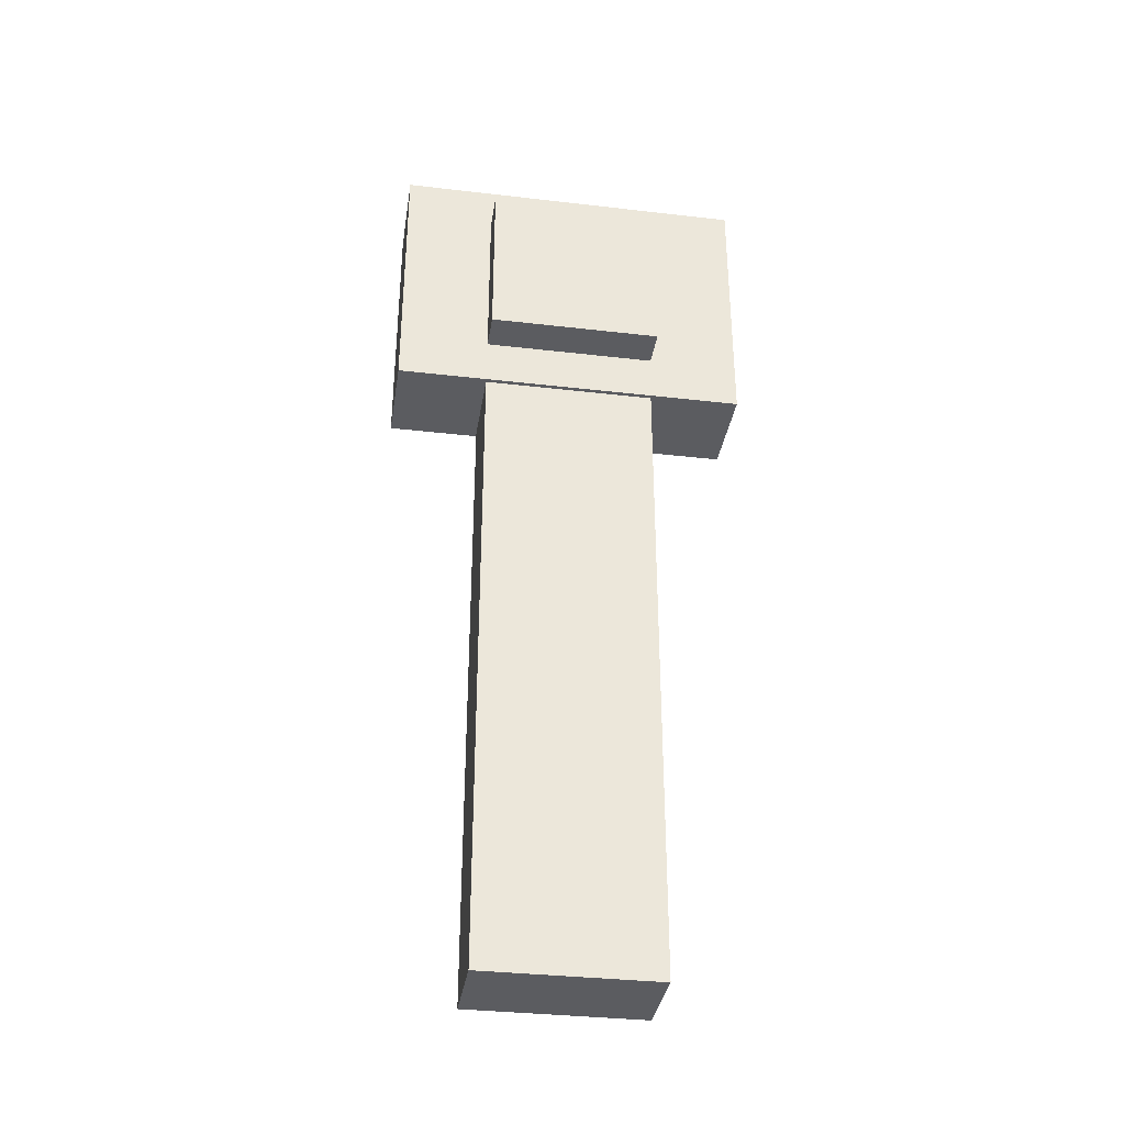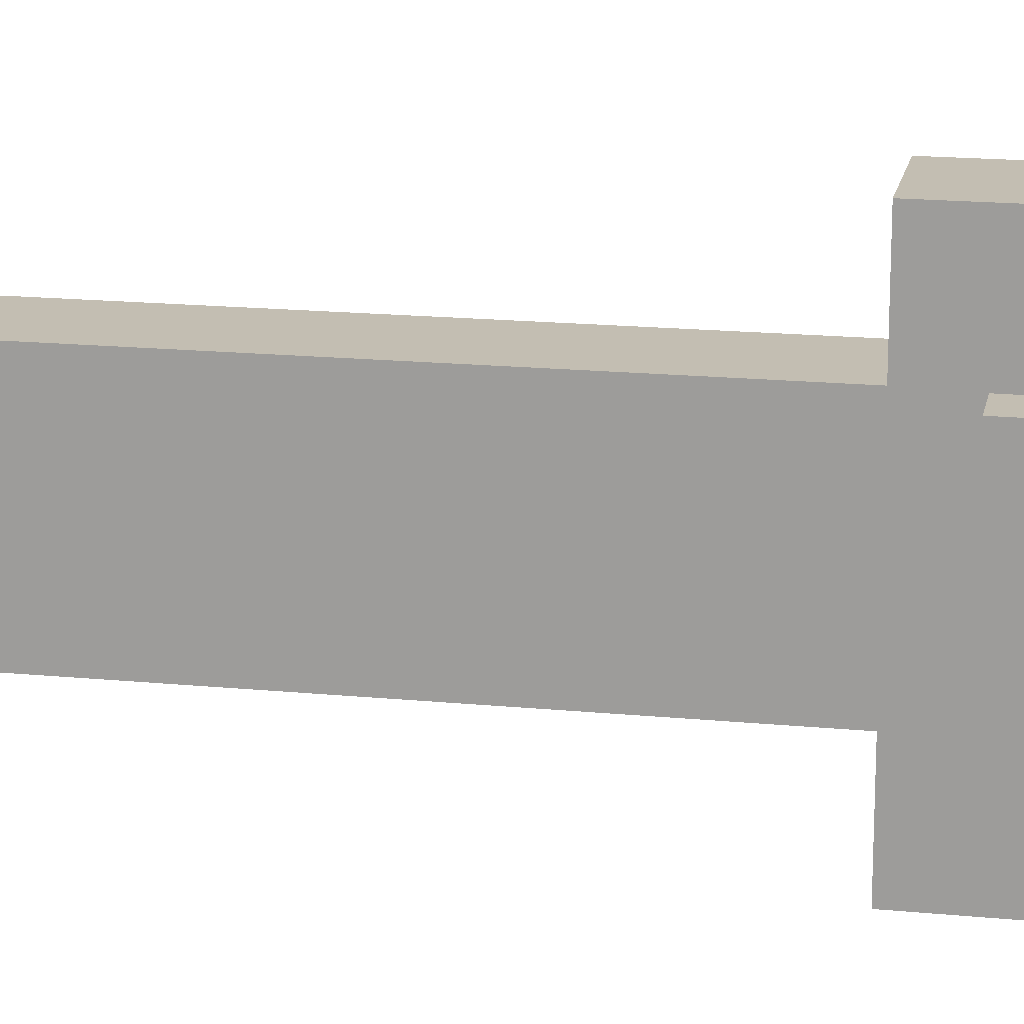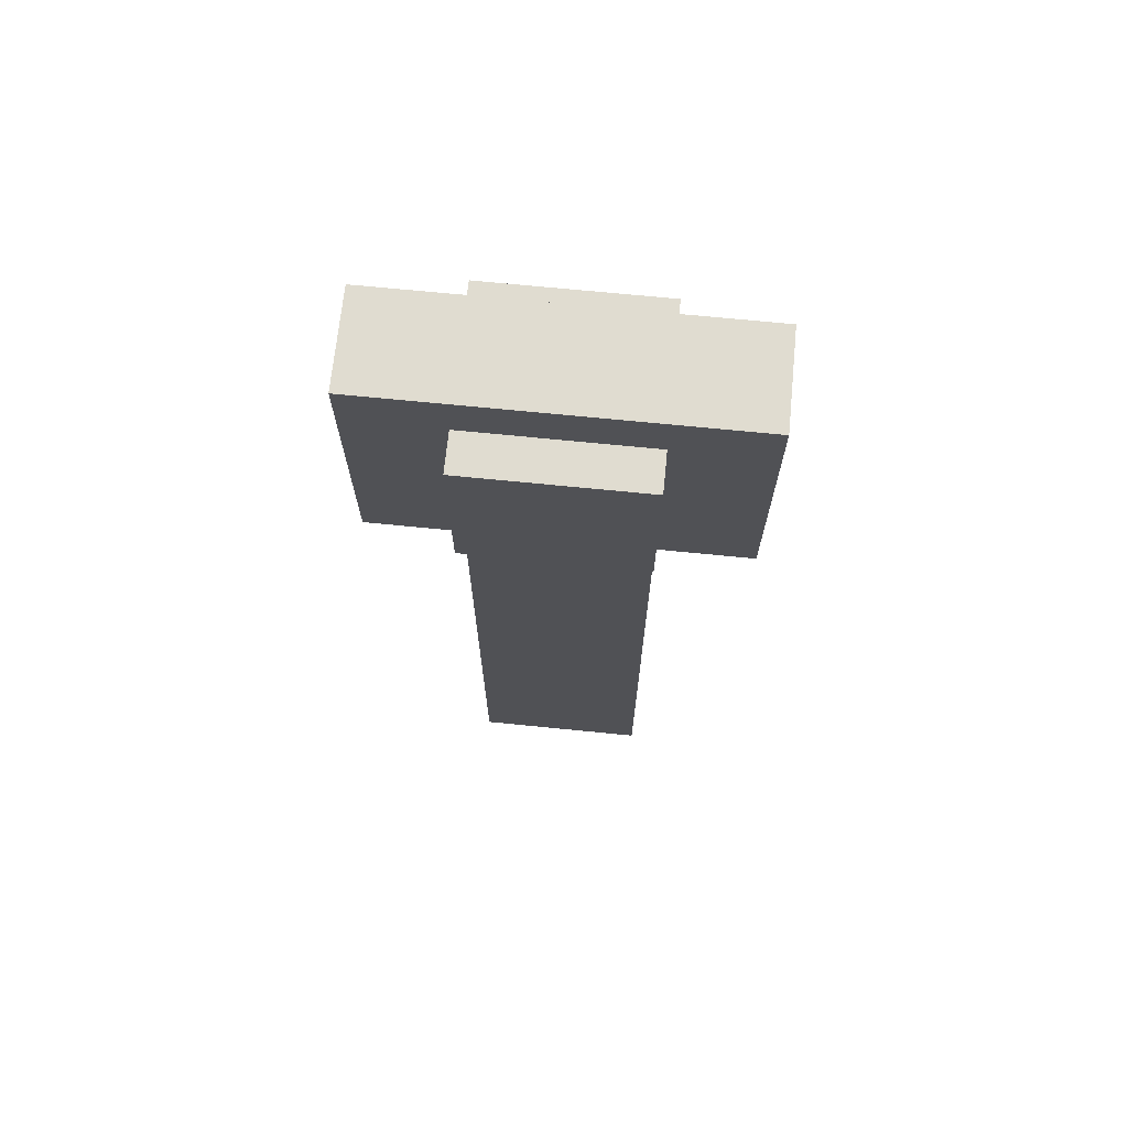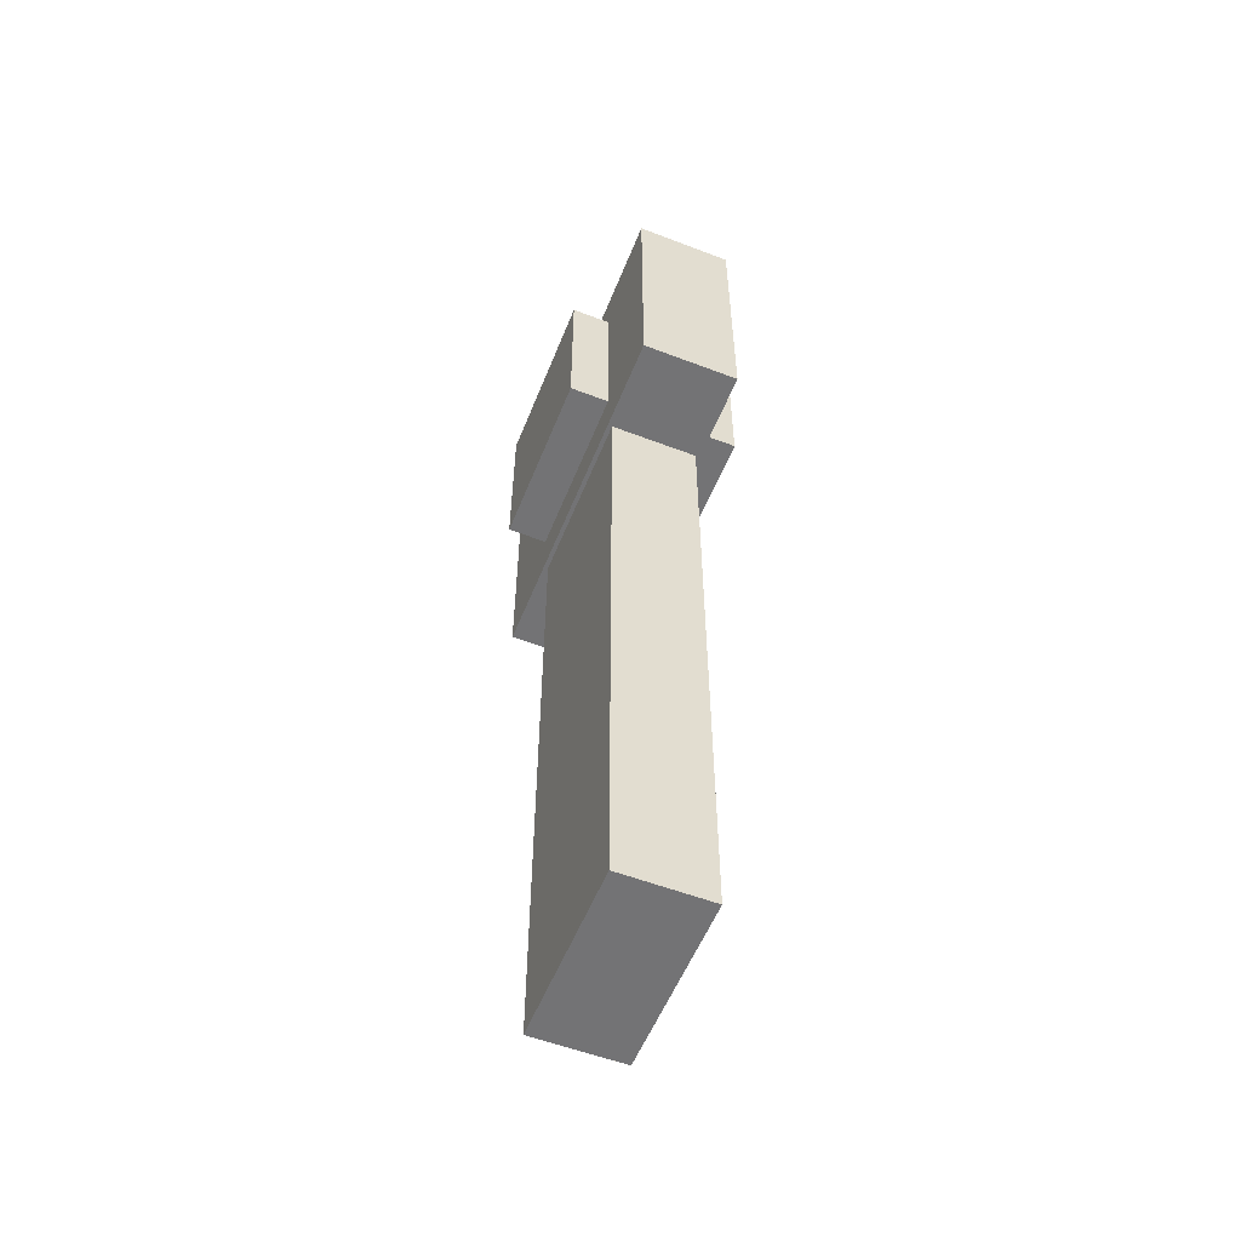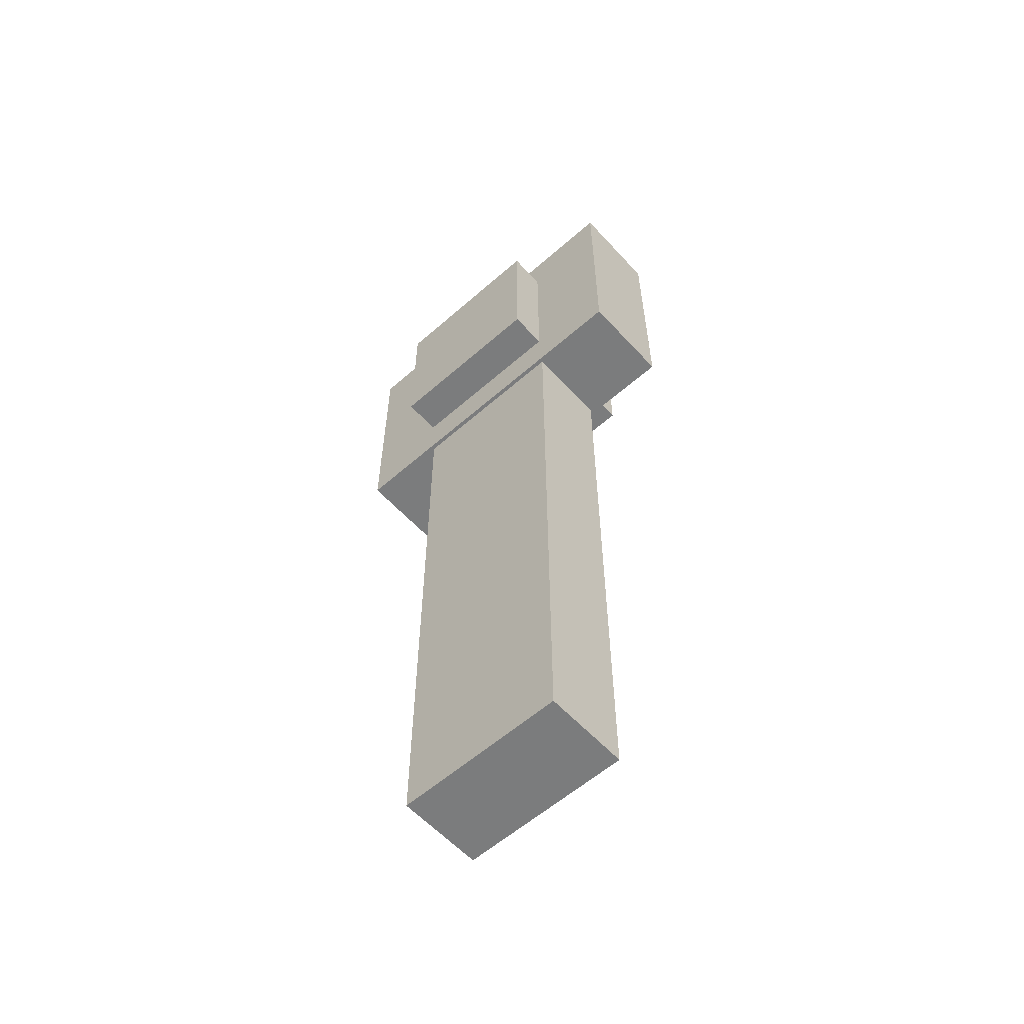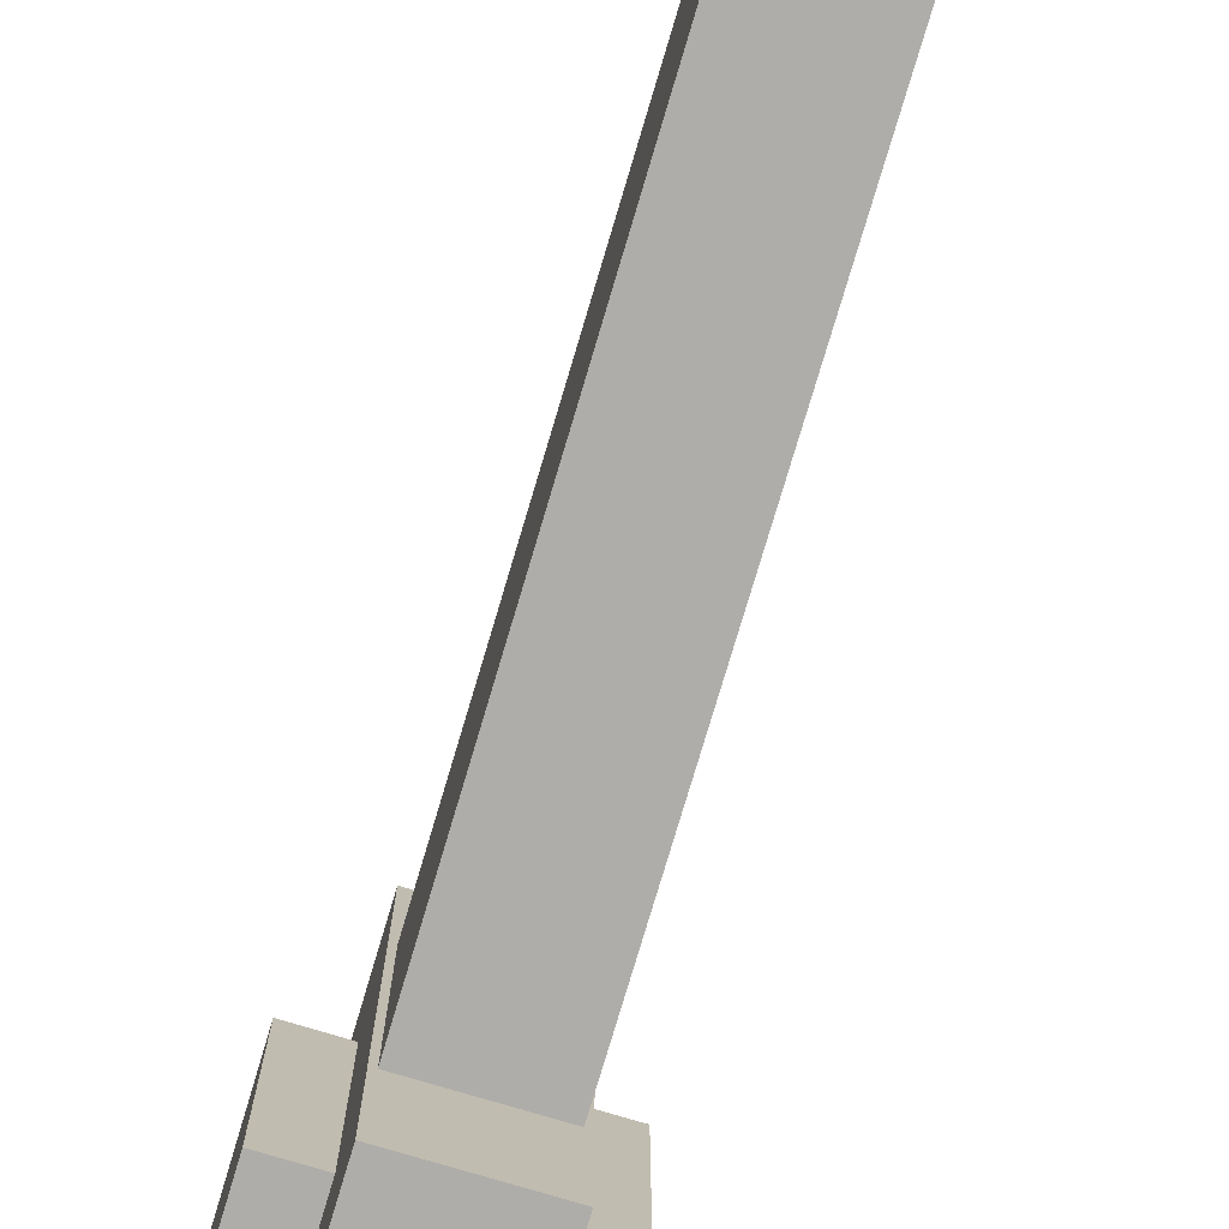
<metadata>
{"format":"obj","ext":"obj","renderer":"f3d","projection":"perspective","resolution":1024,"background":"white","views":[{"elev":-34.9,"azim":81.2,"up":"+Z"},{"elev":17.3,"azim":-79.0,"up":"+Y"},{"elev":69.6,"azim":-84.3,"up":"+Z"},{"elev":-56.0,"azim":-21.8,"up":"+Z"},{"elev":-58.7,"azim":-47.9,"up":"+Z"},{"elev":-77.4,"azim":163.4,"up":"+Y"}]}
</metadata>
<code>
o Rod
v 1.312 0.125 -2.812
v 1.312 0.125 -3.75
v 1.312 -0.125 -2.812
v 1.312 -0.125 -3.75
v 1.188 0.125 -3.75
v 1.188 0.125 -2.812
v 1.188 -0.125 -3.75
v 1.188 -0.125 -2.812
v 1.181 0.2562 -2.431
v 1.319 0.2562 -2.431
v 1.181 -0.2562 -2.431
v 1.319 -0.2562 -2.431
v 1.319 0.2562 -2.819
v 1.181 0.2562 -2.819
v 1.319 -0.2562 -2.819
v 1.181 -0.2562 -2.819
v 1.375 0.125 -2.5
v 1.375 0.125 -2.75
v 1.375 -0.125 -2.5
v 1.375 -0.125 -2.75
v 1.125 0.125 -2.75
v 1.125 0.125 -2.5
v 1.125 -0.125 -2.75
v 1.125 -0.125 -2.5
f 4 7 5 2
f 3 4 2 1
f 8 3 1 6
f 7 8 6 5
f 6 1 2 5
f 7 4 3 8
f 12 15 13 10
f 11 12 10 9
f 16 11 9 14
f 15 16 14 13
f 14 9 10 13
f 15 12 11 16
f 20 23 21 18
f 19 20 18 17
f 24 19 17 22
f 23 24 22 21
f 22 17 18 21
f 23 20 19 24

</code>
